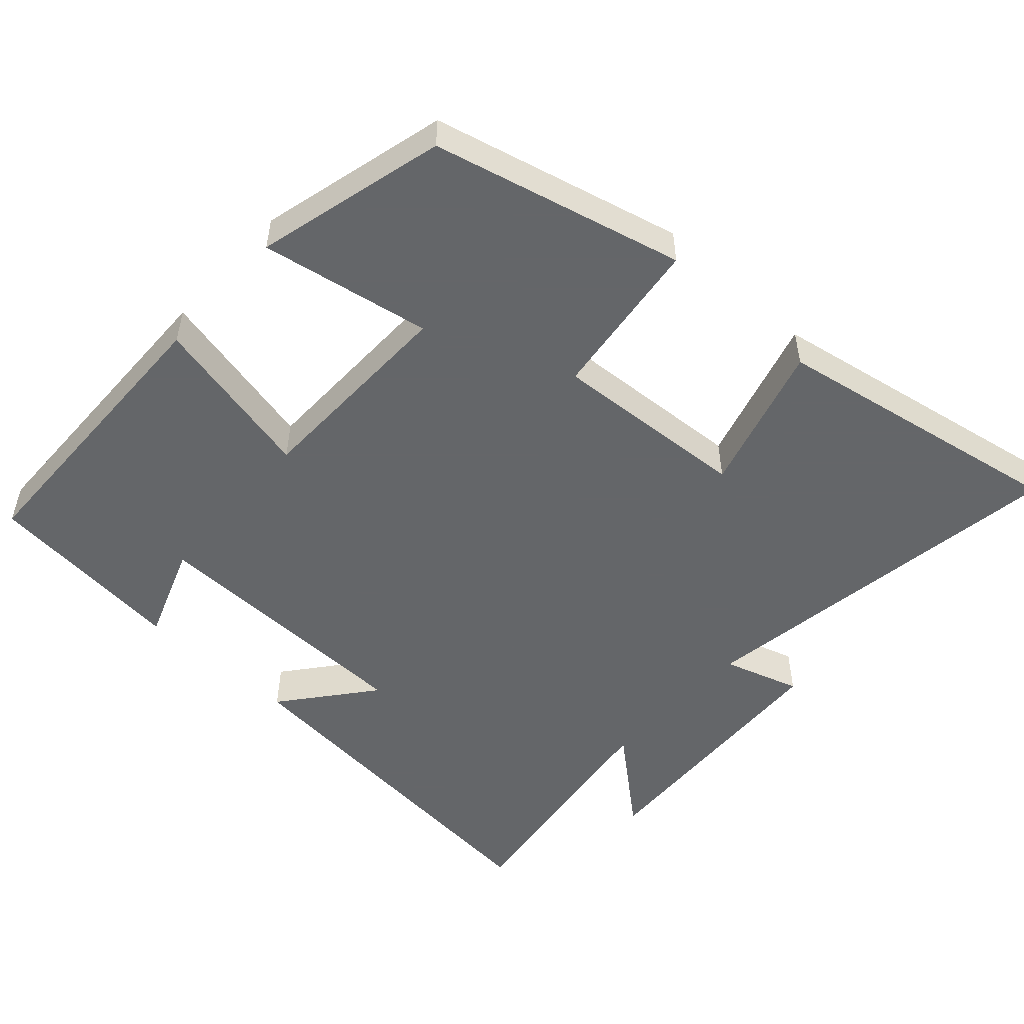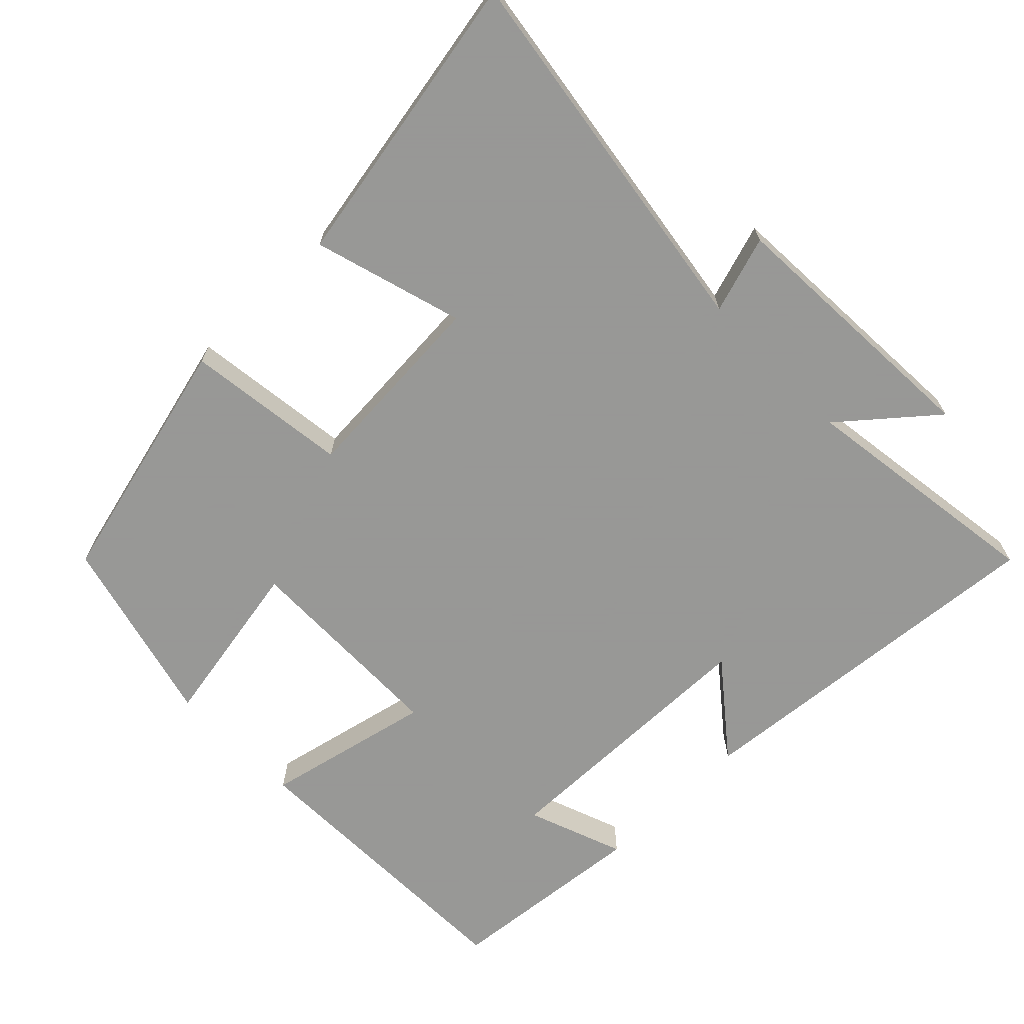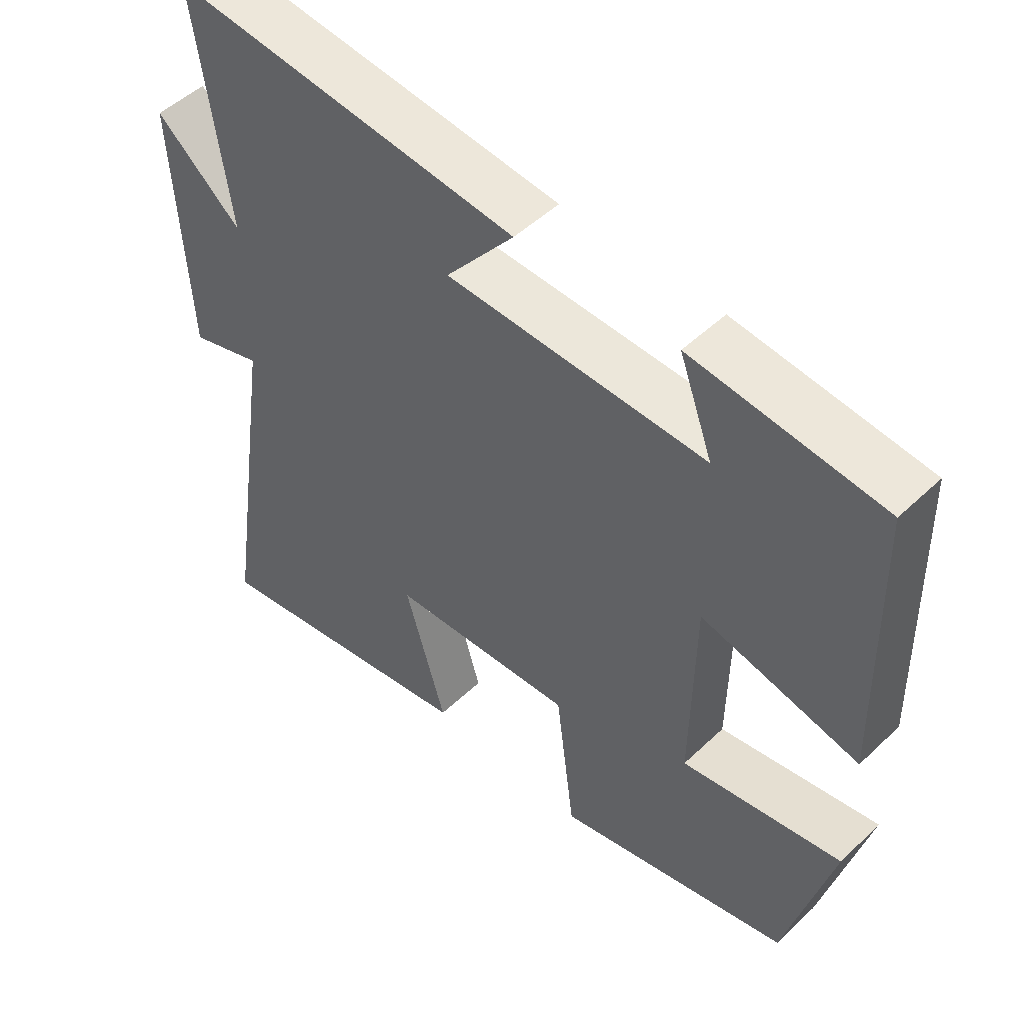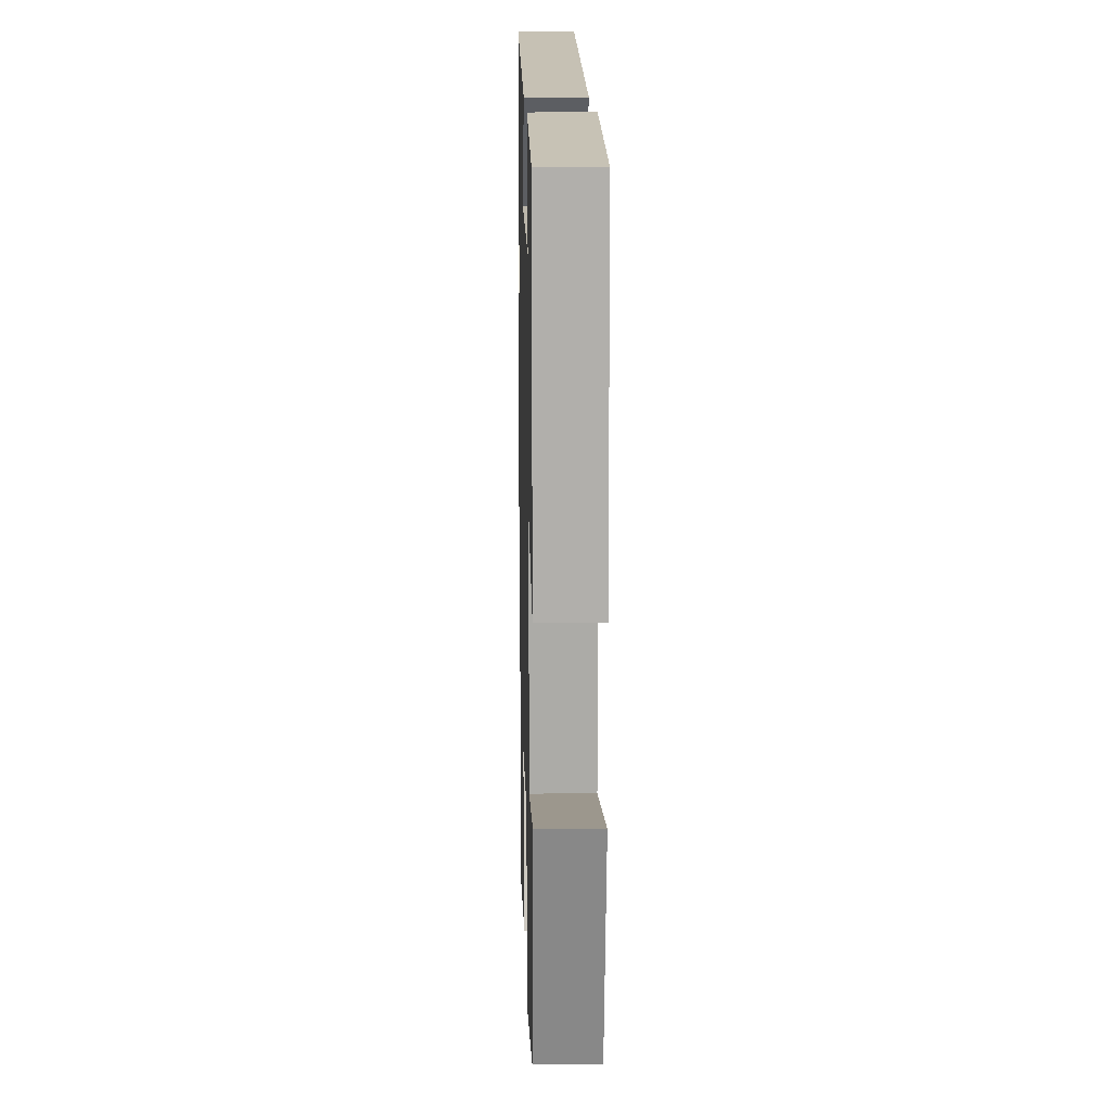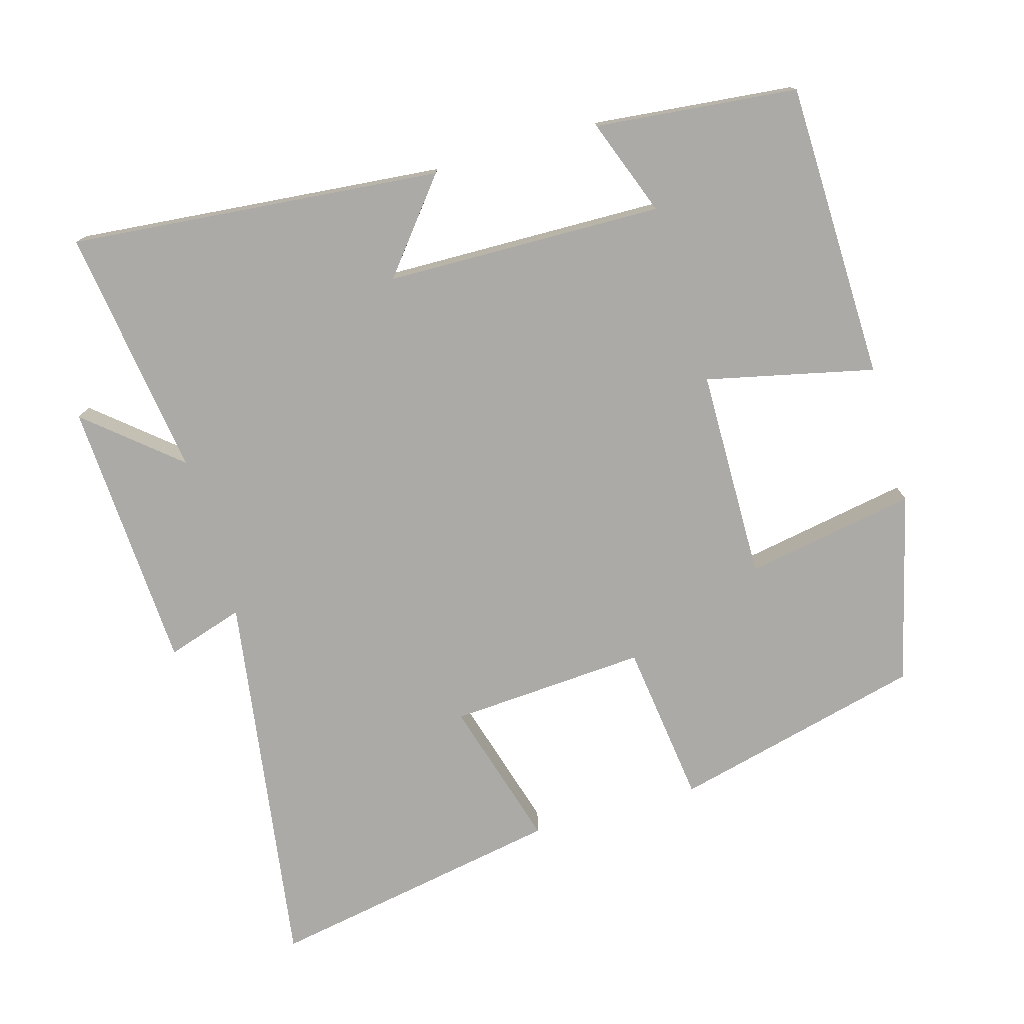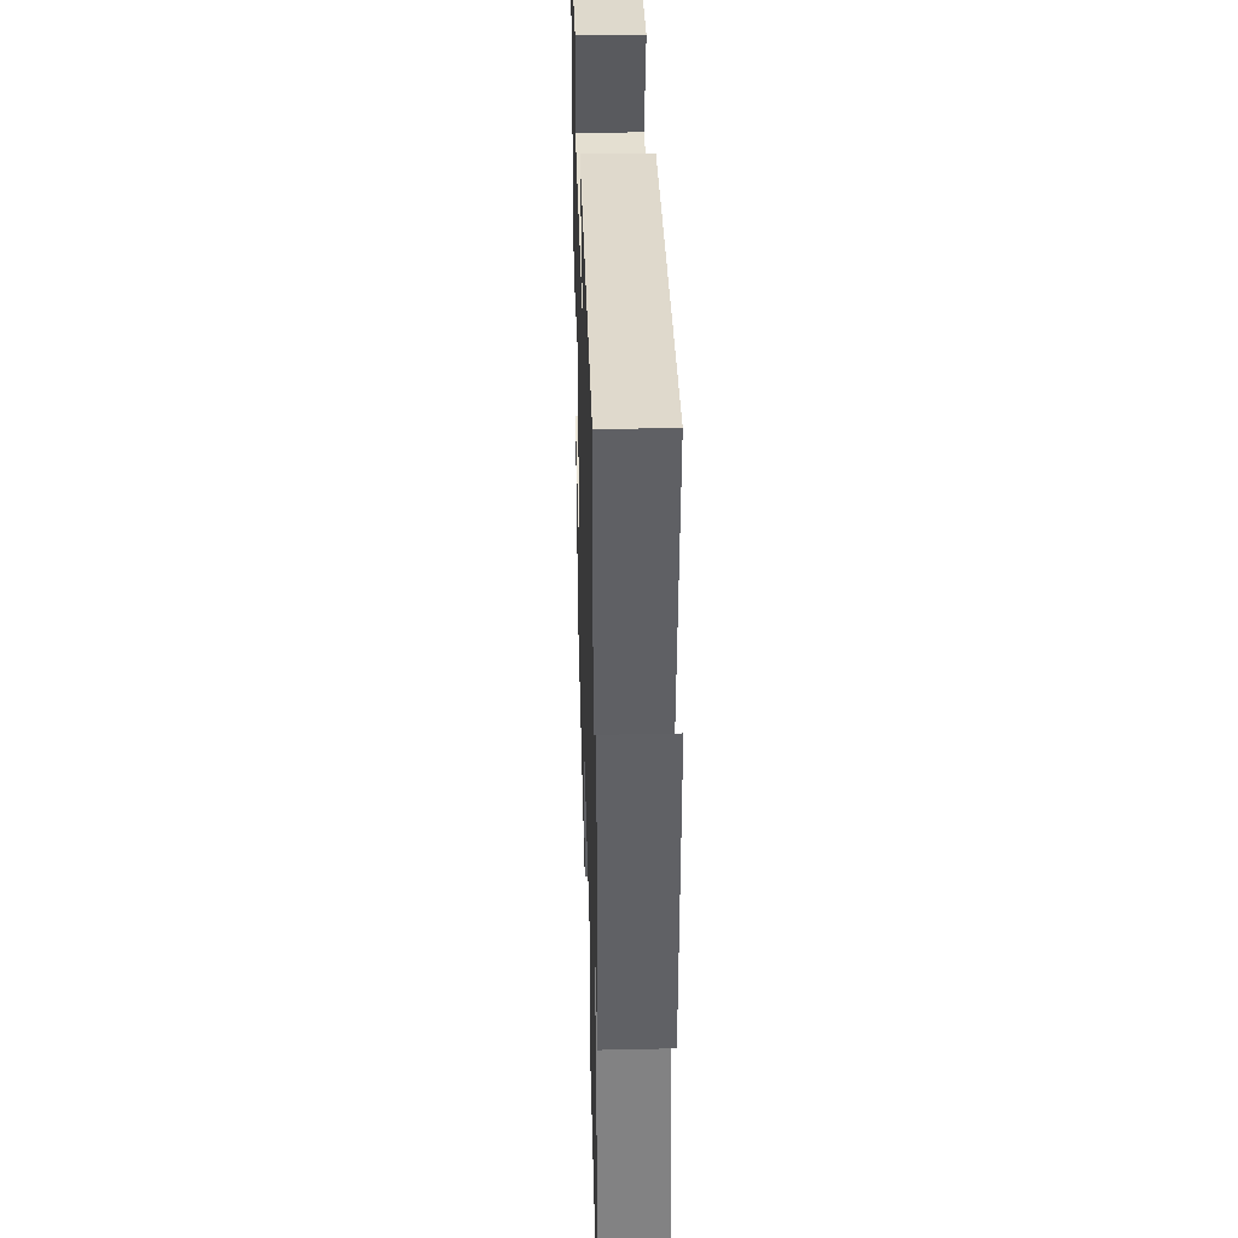
<metadata>
{"format":"obj","ext":"obj","renderer":"f3d","projection":"perspective","resolution":1024,"background":"white","views":[{"elev":-51.7,"azim":137.7,"up":"+Y"},{"elev":-68.4,"azim":-135.6,"up":"+Y"},{"elev":50.2,"azim":44.0,"up":"+Z"},{"elev":13.1,"azim":88.6,"up":"+Z"},{"elev":-75.9,"azim":16.1,"up":"+Y"},{"elev":37.8,"azim":-91.7,"up":"+Z"}]}
</metadata>
<code>
v -0.58 0.07 -0.576
v -0.5 0.07 -0.039
v -0.608 0.07 -0.073
v -0.628 0.07 0.307
v -0.5 0.07 0.199
v -0.549 0.07 0.549
v -0.028 0.07 0.5
v -0.13 0.07 0.373
v 0.258 0.07 0.365
v 0.208 0.07 0.5
v 0.491 0.07 0.471
v 0.5 0.07 0.054
v 0.265 0.07 0.107
v 0.261 0.07 -0.189
v 0.5 0.07 -0.146
v 0.432 0.07 -0.413
v 0.081 0.07 -0.5
v 0.052 0.07 -0.272
v -0.224 0.07 -0.29
v -0.163 0.07 -0.5
v -0.58 0 -0.576
v -0.5 0 -0.039
v -0.608 0 -0.073
v -0.628 0 0.307
v -0.5 0 0.199
v -0.549 0 0.549
v -0.028 0 0.5
v -0.13 0 0.373
v 0.258 0 0.365
v 0.208 0 0.5
v 0.491 0 0.471
v 0.5 0 0.054
v 0.265 0 0.107
v 0.261 0 -0.189
v 0.5 0 -0.146
v 0.432 0 -0.413
v 0.081 0 -0.5
v 0.052 0 -0.272
v -0.224 0 -0.29
v -0.163 0 -0.5
f 19 20 1 2
f 18 19 2
f 15 16 17 18
f 14 15 18
f 13 14 18 2
f 11 12 13
f 11 13 2
f 9 10 11
f 9 11 2 3
f 8 9 3
f 5 6 7 8
f 5 8 3
f 3 4 5
f 22 21 40 39
f 22 39 38
f 38 37 36 35
f 38 35 34
f 22 38 34 33
f 33 32 31
f 22 33 31
f 31 30 29
f 23 22 31 29
f 23 29 28
f 28 27 26 25
f 23 28 25
f 25 24 23
f 1 21 22 2
f 2 22 23 3
f 3 23 24 4
f 4 24 25 5
f 5 25 26 6
f 6 26 27 7
f 7 27 28 8
f 8 28 29 9
f 9 29 30 10
f 10 30 31 11
f 11 31 32 12
f 12 32 33 13
f 13 33 34 14
f 14 34 35 15
f 15 35 36 16
f 16 36 37 17
f 17 37 38 18
f 18 38 39 19
f 19 39 40 20
f 20 40 21 1

</code>
